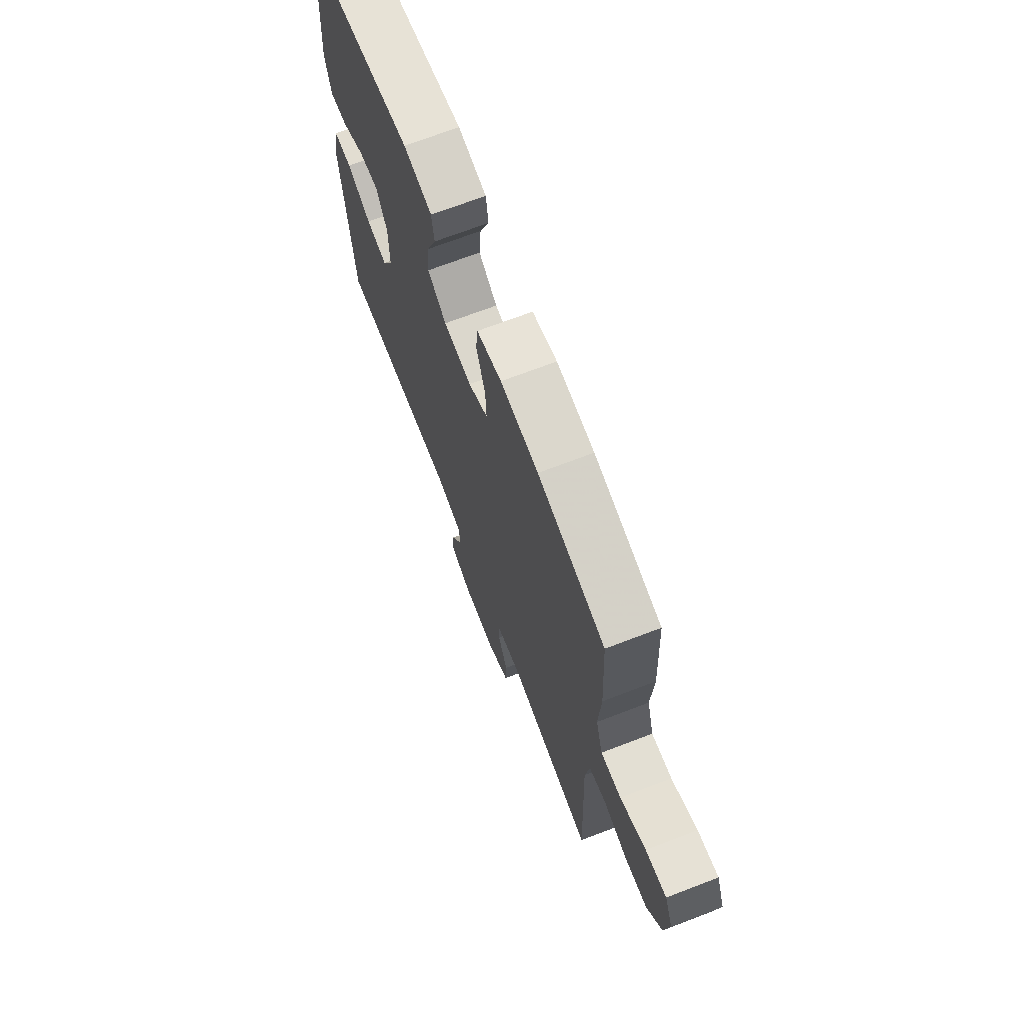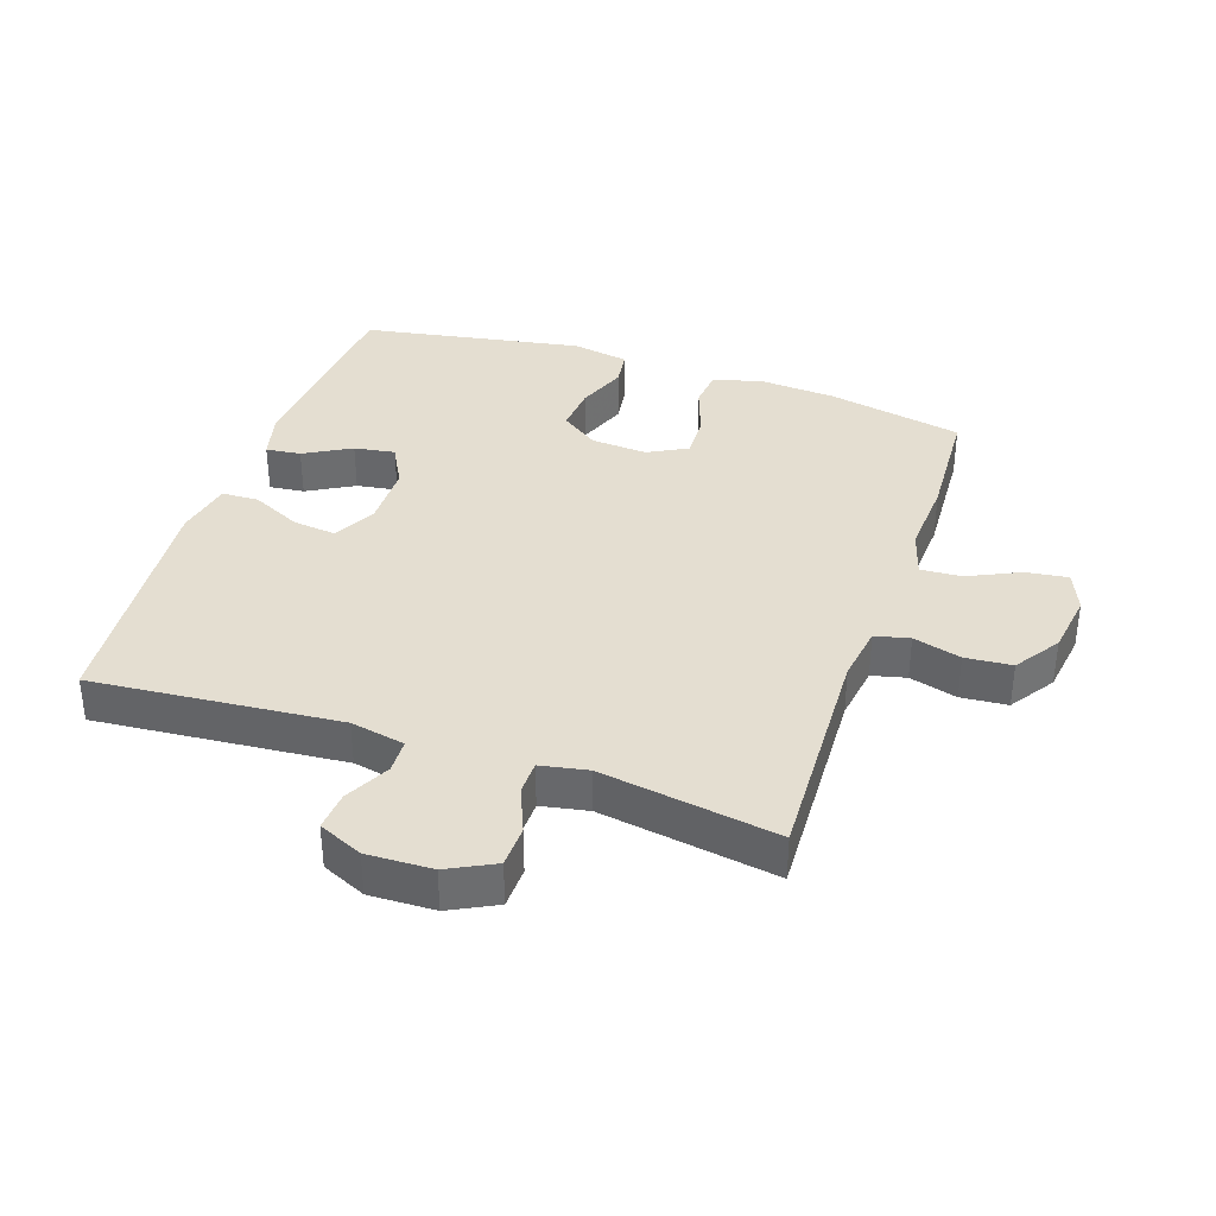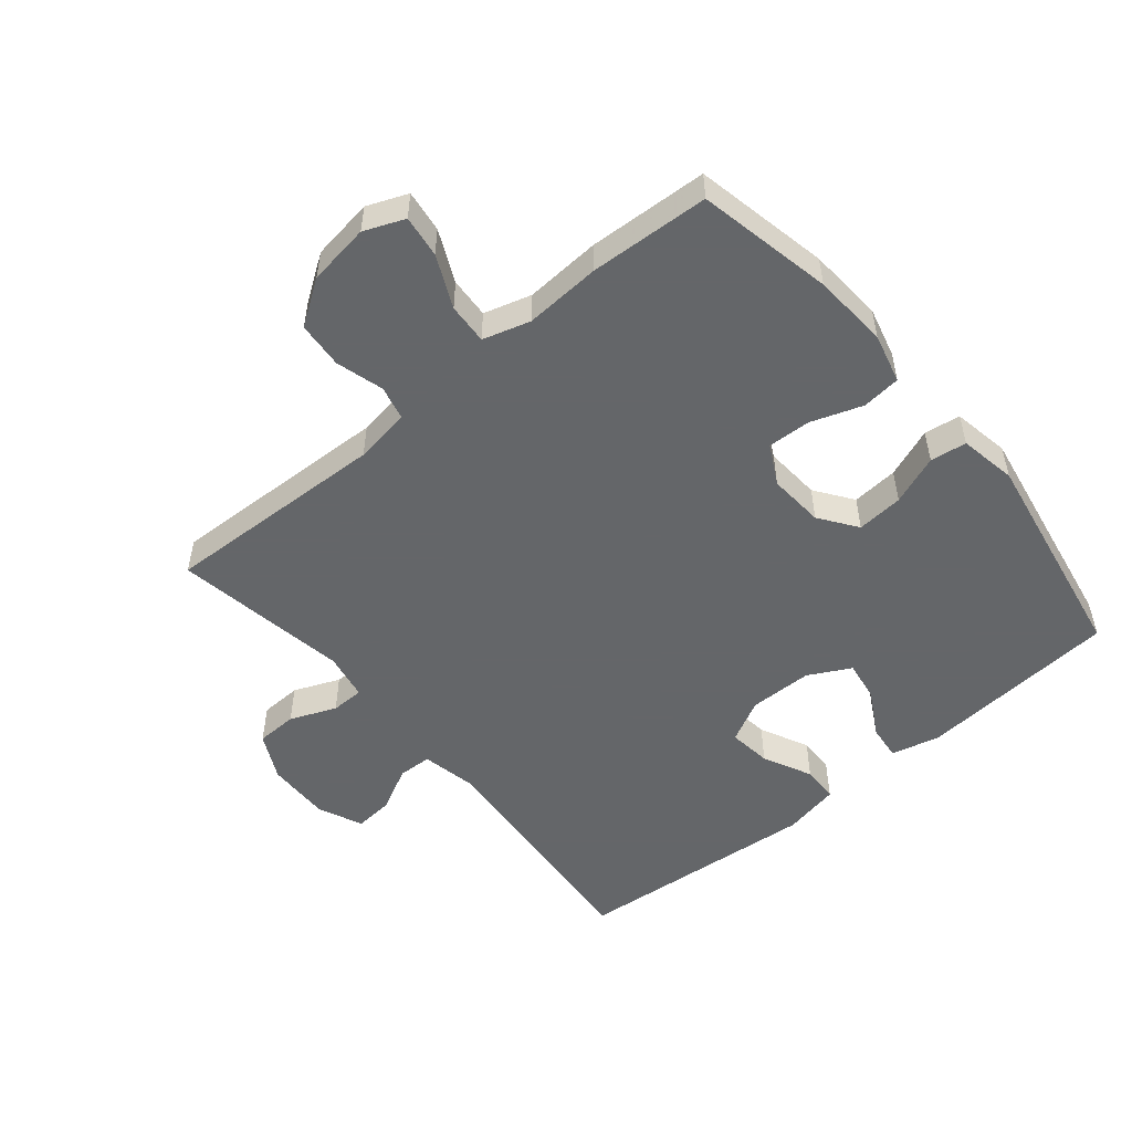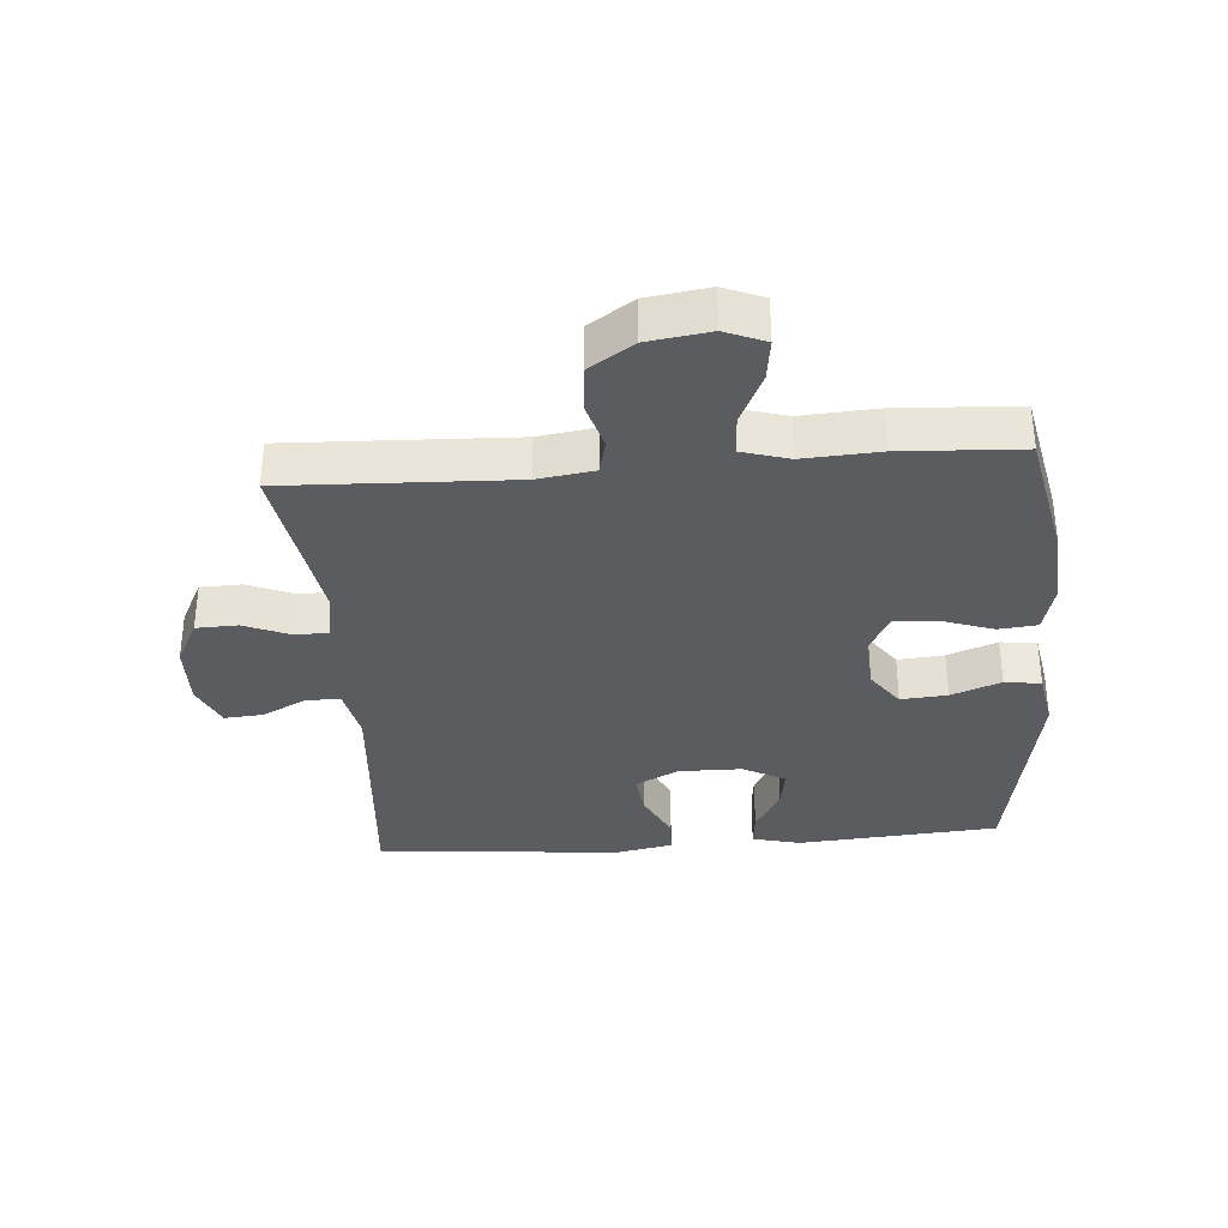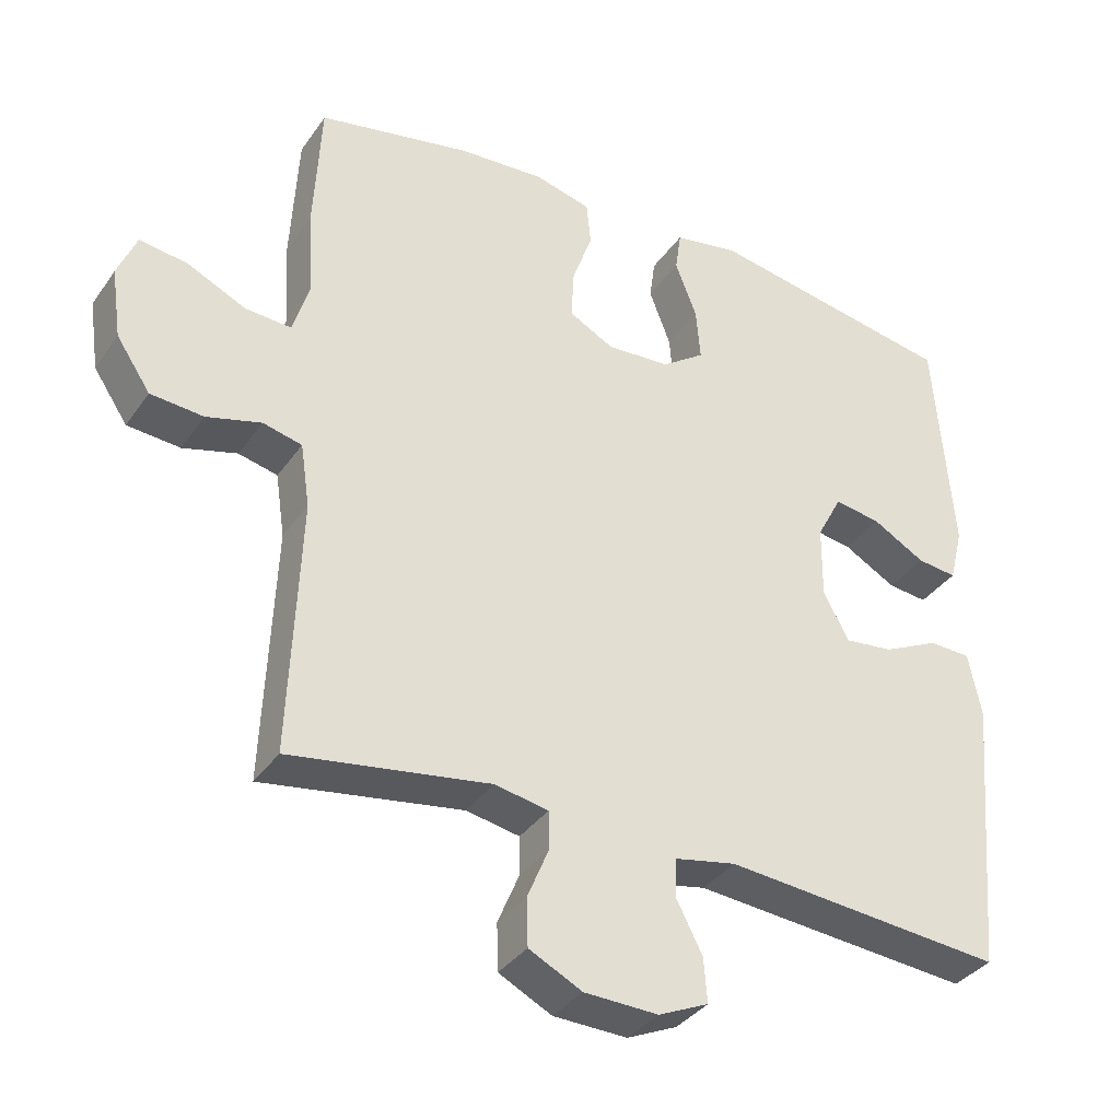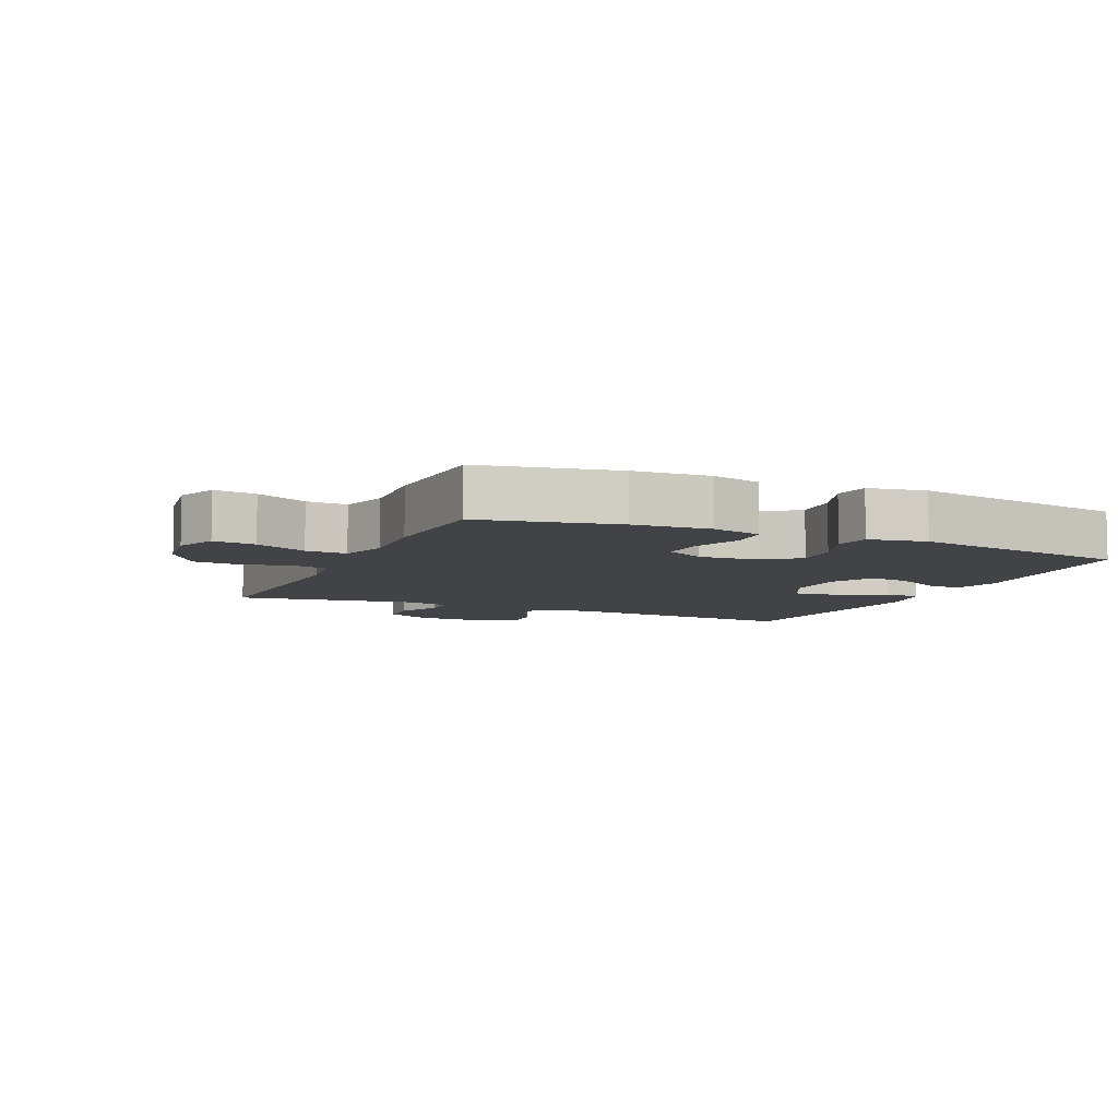
<metadata>
{"format":"obj","ext":"obj","renderer":"f3d","projection":"perspective","resolution":1024,"background":"white","views":[{"elev":70.0,"azim":-111.0,"up":"+Z"},{"elev":36.5,"azim":-161.3,"up":"+Y"},{"elev":-51.7,"azim":-50.1,"up":"+Y"},{"elev":-33.8,"azim":-85.5,"up":"+Y"},{"elev":-35.8,"azim":-30.3,"up":"+Z"},{"elev":-7.2,"azim":-24.0,"up":"+Y"}]}
</metadata>
<code>
v -0.5 0.07 -0.5
v -0.486 0.07 -0.146
v -0.499 0.07 -0.058
v -0.553 0.07 -0.045
v -0.628 0.07 -0.066
v -0.701 0.07 -0.06
v -0.748 0.07 0.01
v -0.762 0.07 0.107
v -0.736 0.07 0.17
v -0.67 0.07 0.161
v -0.589 0.07 0.123
v -0.525 0.07 0.119
v -0.503 0.07 0.193
v -0.51 0.07 0.312
v -0.5 0.07 0.5
v -0.288 0.07 0.543
v -0.169 0.07 0.551
v -0.091 0.07 0.531
v -0.085 0.07 0.47
v -0.113 0.07 0.39
v -0.116 0.07 0.322
v -0.054 0.07 0.289
v 0.034 0.07 0.295
v 0.093 0.07 0.337
v 0.087 0.07 0.41
v 0.057 0.07 0.488
v 0.065 0.07 0.545
v 0.155 0.07 0.561
v 0.5 0.07 0.5
v 0.525 0.07 0.184
v 0.506 0.07 0.108
v 0.451 0.07 0.114
v 0.378 0.07 0.155
v 0.314 0.07 0.165
v 0.279 0.07 0.099
v 0.278 0.07 -0.001
v 0.313 0.07 -0.068
v 0.381 0.07 -0.06
v 0.458 0.07 -0.023
v 0.516 0.07 -0.025
v 0.534 0.07 -0.114
v 0.5 0.07 -0.5
v 0.113 0.07 -0.467
v 0.028 0.07 -0.484
v 0.026 0.07 -0.537
v 0.062 0.07 -0.607
v 0.067 0.07 -0.668
v -0.002 0.07 -0.699
v -0.104 0.07 -0.696
v -0.177 0.07 -0.659
v -0.179 0.07 -0.594
v -0.149 0.07 -0.522
v -0.15 0.07 -0.47
v -0.224 0.07 -0.456
v -0.5 0 -0.5
v -0.486 0 -0.146
v -0.499 0 -0.058
v -0.553 0 -0.045
v -0.628 0 -0.066
v -0.701 0 -0.06
v -0.748 0 0.01
v -0.762 0 0.107
v -0.736 0 0.17
v -0.67 0 0.161
v -0.589 0 0.123
v -0.525 0 0.119
v -0.503 0 0.193
v -0.51 0 0.312
v -0.5 0 0.5
v -0.288 0 0.543
v -0.169 0 0.551
v -0.091 0 0.531
v -0.085 0 0.47
v -0.113 0 0.39
v -0.116 0 0.322
v -0.054 0 0.289
v 0.034 0 0.295
v 0.093 0 0.337
v 0.087 0 0.41
v 0.057 0 0.488
v 0.065 0 0.545
v 0.155 0 0.561
v 0.5 0 0.5
v 0.525 0 0.184
v 0.506 0 0.108
v 0.451 0 0.114
v 0.378 0 0.155
v 0.314 0 0.165
v 0.279 0 0.099
v 0.278 0 -0.001
v 0.313 0 -0.068
v 0.381 0 -0.06
v 0.458 0 -0.023
v 0.516 0 -0.025
v 0.534 0 -0.114
v 0.5 0 -0.5
v 0.113 0 -0.467
v 0.028 0 -0.484
v 0.026 0 -0.537
v 0.062 0 -0.607
v 0.067 0 -0.668
v -0.002 0 -0.699
v -0.104 0 -0.696
v -0.177 0 -0.659
v -0.179 0 -0.594
v -0.149 0 -0.522
v -0.15 0 -0.47
v -0.224 0 -0.456
f 49 50 51 52
f 49 52 53
f 48 49 53
f 45 46 47 48
f 44 45 48 53
f 43 44 53 54
f 41 42 43
f 38 39 40 41
f 37 38 41 43
f 36 37 43 54
f 30 31 32 33
f 30 33 34
f 29 30 34
f 28 29 34
f 25 26 27 28
f 24 25 28 34
f 23 24 34 35
f 17 18 19 20
f 17 20 21
f 16 17 21
f 13 14 15 16
f 12 13 16 21
f 8 9 10 11
f 8 11 12
f 7 8 12
f 4 5 6 7
f 3 4 7 12
f 2 3 12 21
f 22 23 35 36
f 21 22 36 54
f 1 2 21 54
f 106 105 104 103
f 107 106 103
f 107 103 102
f 102 101 100 99
f 107 102 99 98
f 108 107 98 97
f 97 96 95
f 95 94 93 92
f 97 95 92 91
f 108 97 91 90
f 87 86 85 84
f 88 87 84
f 88 84 83
f 88 83 82
f 82 81 80 79
f 88 82 79 78
f 89 88 78 77
f 74 73 72 71
f 75 74 71
f 75 71 70
f 70 69 68 67
f 75 70 67 66
f 65 64 63 62
f 66 65 62
f 66 62 61
f 61 60 59 58
f 66 61 58 57
f 75 66 57 56
f 90 89 77 76
f 108 90 76 75
f 108 75 56 55
f 1 55 56 2
f 2 56 57 3
f 3 57 58 4
f 4 58 59 5
f 5 59 60 6
f 6 60 61 7
f 7 61 62 8
f 8 62 63 9
f 9 63 64 10
f 10 64 65 11
f 11 65 66 12
f 12 66 67 13
f 13 67 68 14
f 14 68 69 15
f 15 69 70 16
f 16 70 71 17
f 17 71 72 18
f 18 72 73 19
f 19 73 74 20
f 20 74 75 21
f 21 75 76 22
f 22 76 77 23
f 23 77 78 24
f 24 78 79 25
f 25 79 80 26
f 26 80 81 27
f 27 81 82 28
f 28 82 83 29
f 29 83 84 30
f 30 84 85 31
f 31 85 86 32
f 32 86 87 33
f 33 87 88 34
f 34 88 89 35
f 35 89 90 36
f 36 90 91 37
f 37 91 92 38
f 38 92 93 39
f 39 93 94 40
f 40 94 95 41
f 41 95 96 42
f 42 96 97 43
f 43 97 98 44
f 44 98 99 45
f 45 99 100 46
f 46 100 101 47
f 47 101 102 48
f 48 102 103 49
f 49 103 104 50
f 50 104 105 51
f 51 105 106 52
f 52 106 107 53
f 53 107 108 54
f 54 108 55 1

</code>
